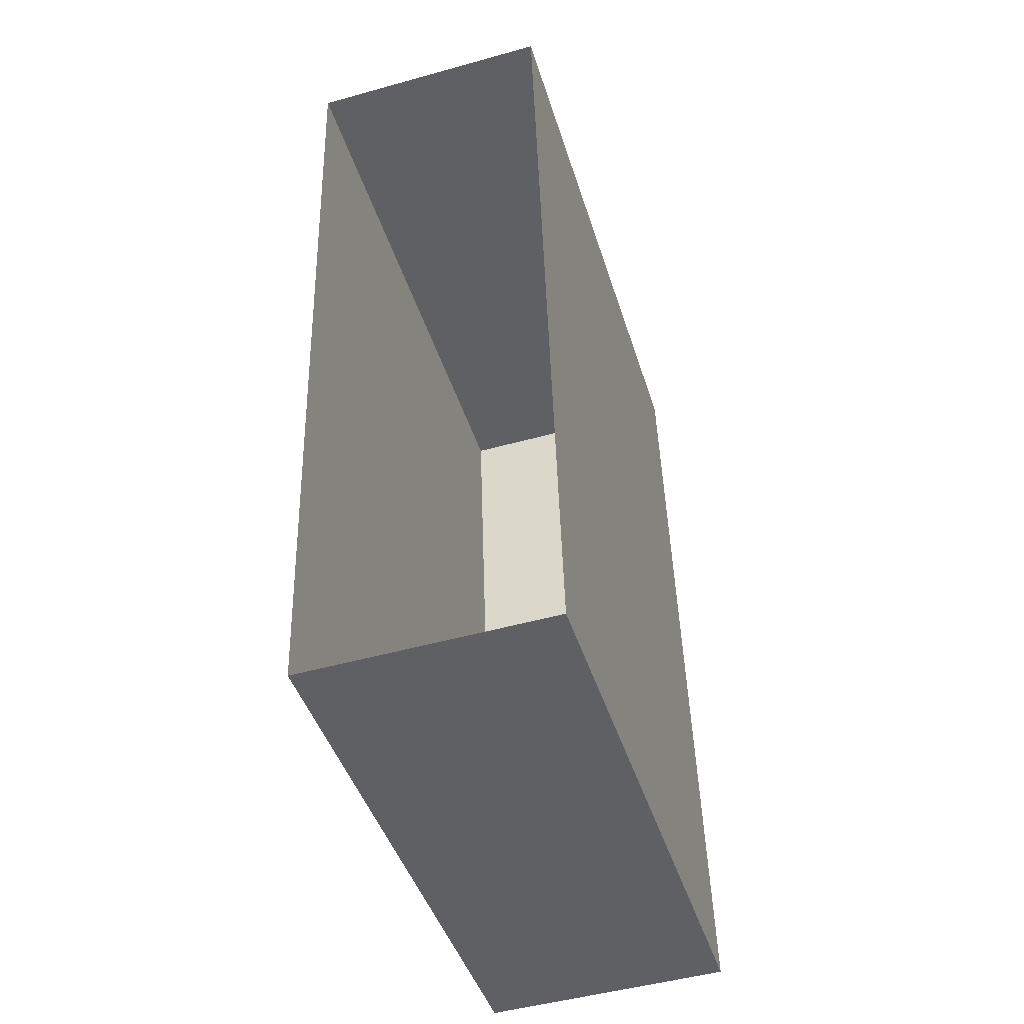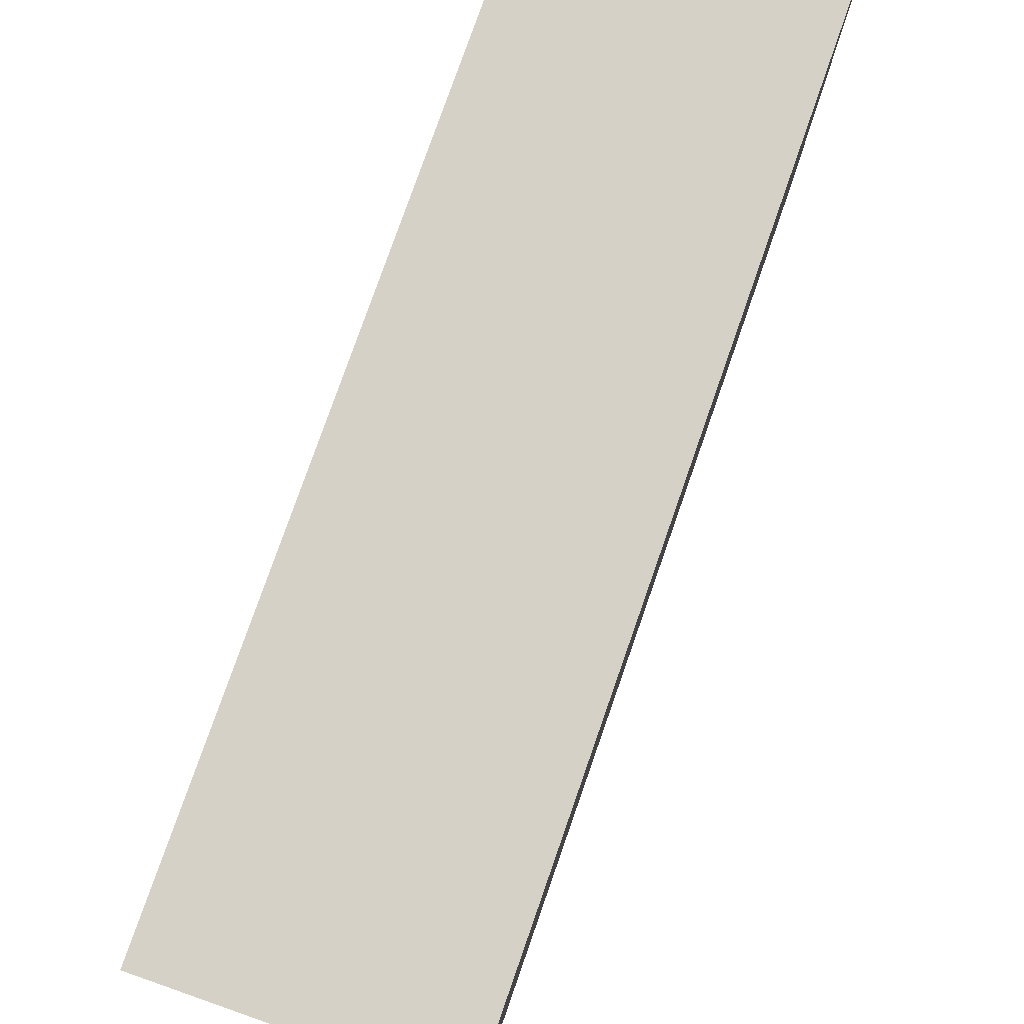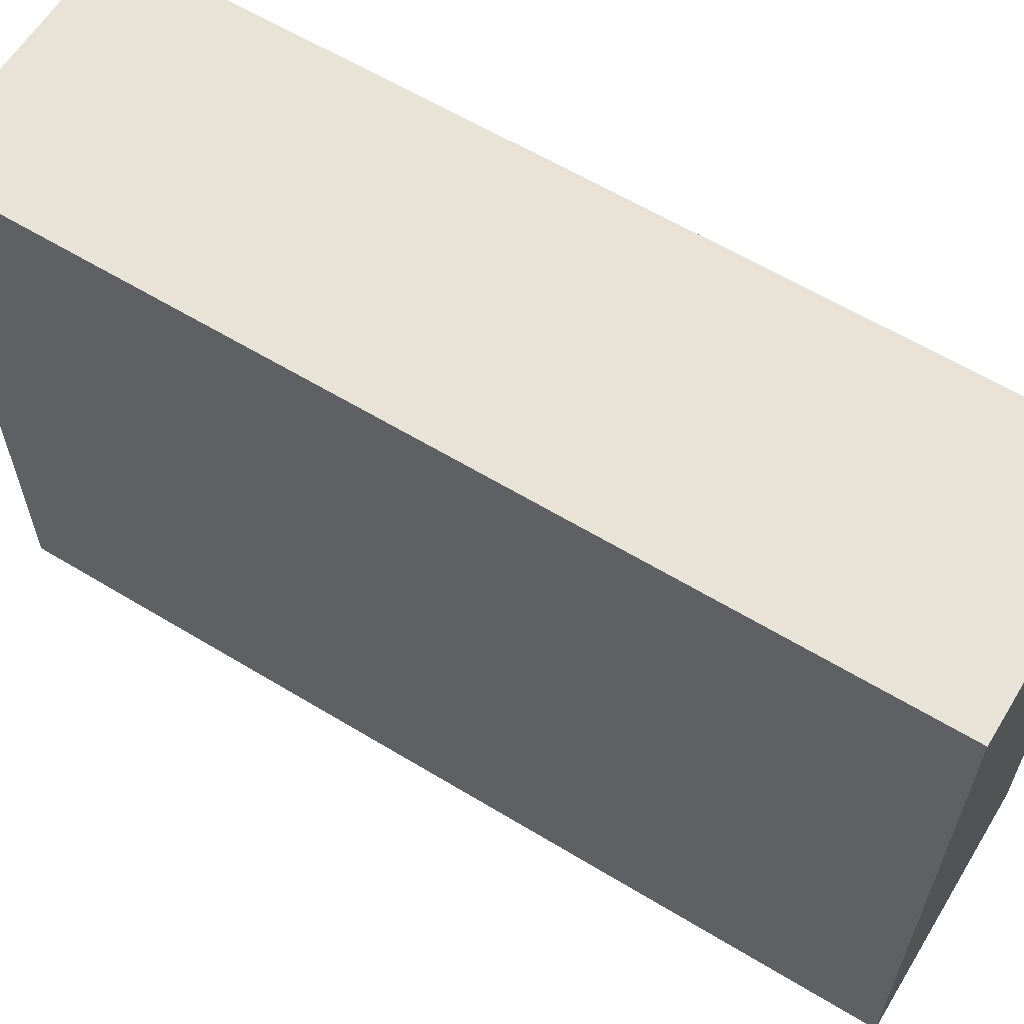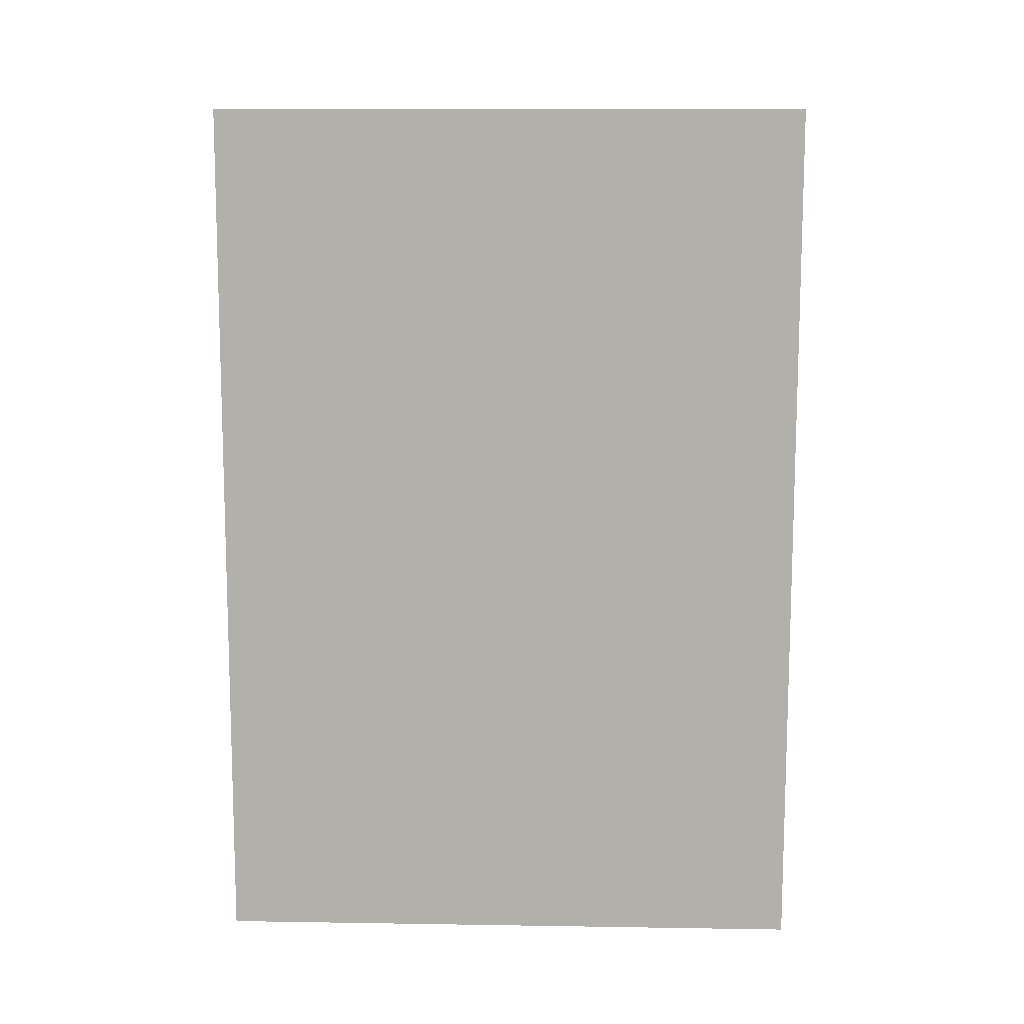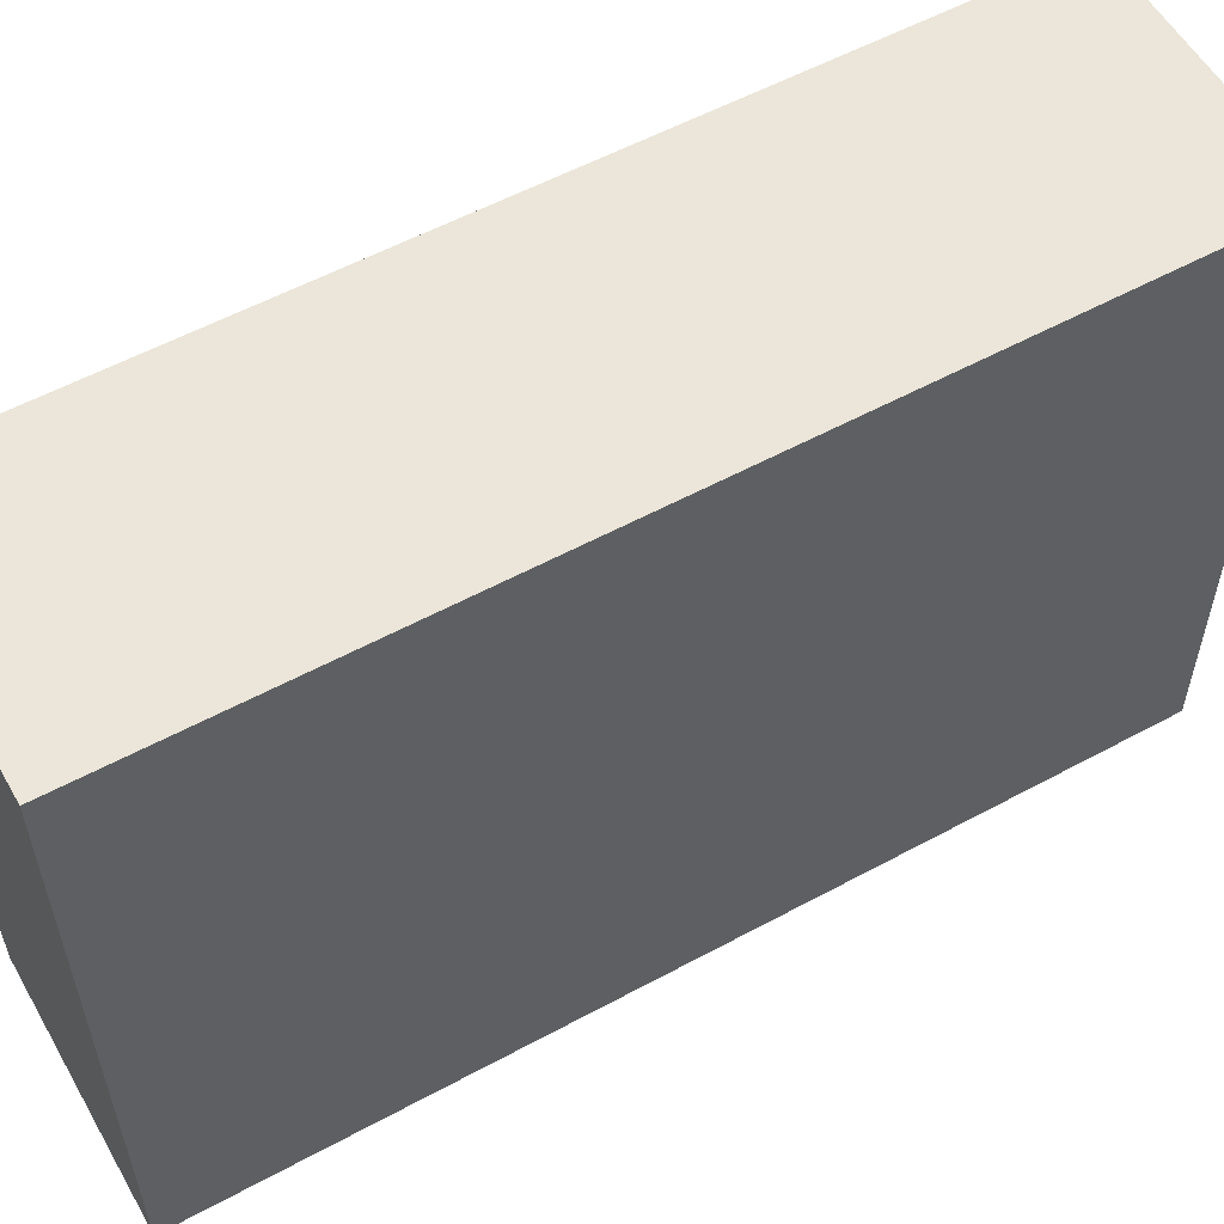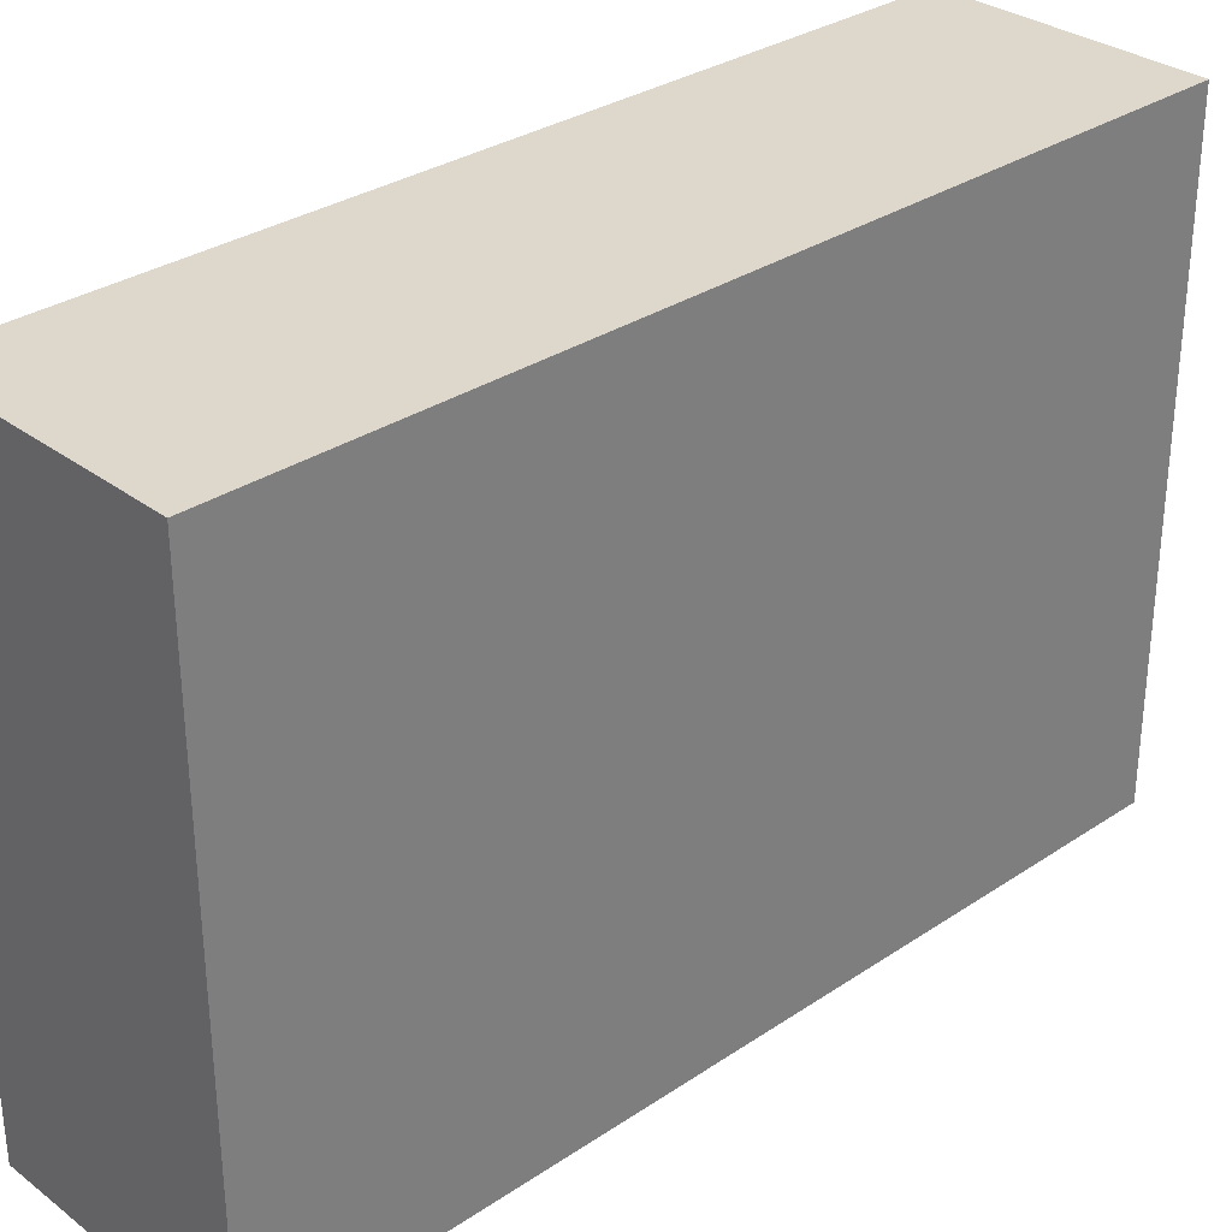
<metadata>
{"format":"obj","ext":"obj","renderer":"f3d","projection":"perspective","resolution":1024,"background":"white","views":[{"elev":-44.1,"azim":-163.1,"up":"+Y"},{"elev":78.8,"azim":-162.3,"up":"+Z"},{"elev":61.4,"azim":119.9,"up":"+Z"},{"elev":12.8,"azim":-87.9,"up":"+Y"},{"elev":56.4,"azim":-121.2,"up":"+Z"},{"elev":31.4,"azim":-135.1,"up":"+Z"}]}
</metadata>
<code>
v -3.721e+05 -1.045e+05 29.21
v -3.72e+05 -1.045e+05 29.21
v -3.72e+05 -1.046e+05 29.21
v -3.721e+05 -1.046e+05 29.21
v -3.72e+05 -1.045e+05 42.12
v -3.721e+05 -1.046e+05 42.12
v -3.72e+05 -1.046e+05 42.12
v -3.721e+05 -1.045e+05 42.12
f 1 2 3
f 4 1 3
f 5 6 7
f 5 8 6
f 6 1 4
f 6 8 1
f 6 4 3
f 7 6 3
f 5 3 2
f 5 7 3
f 8 2 1
f 8 5 2

</code>
